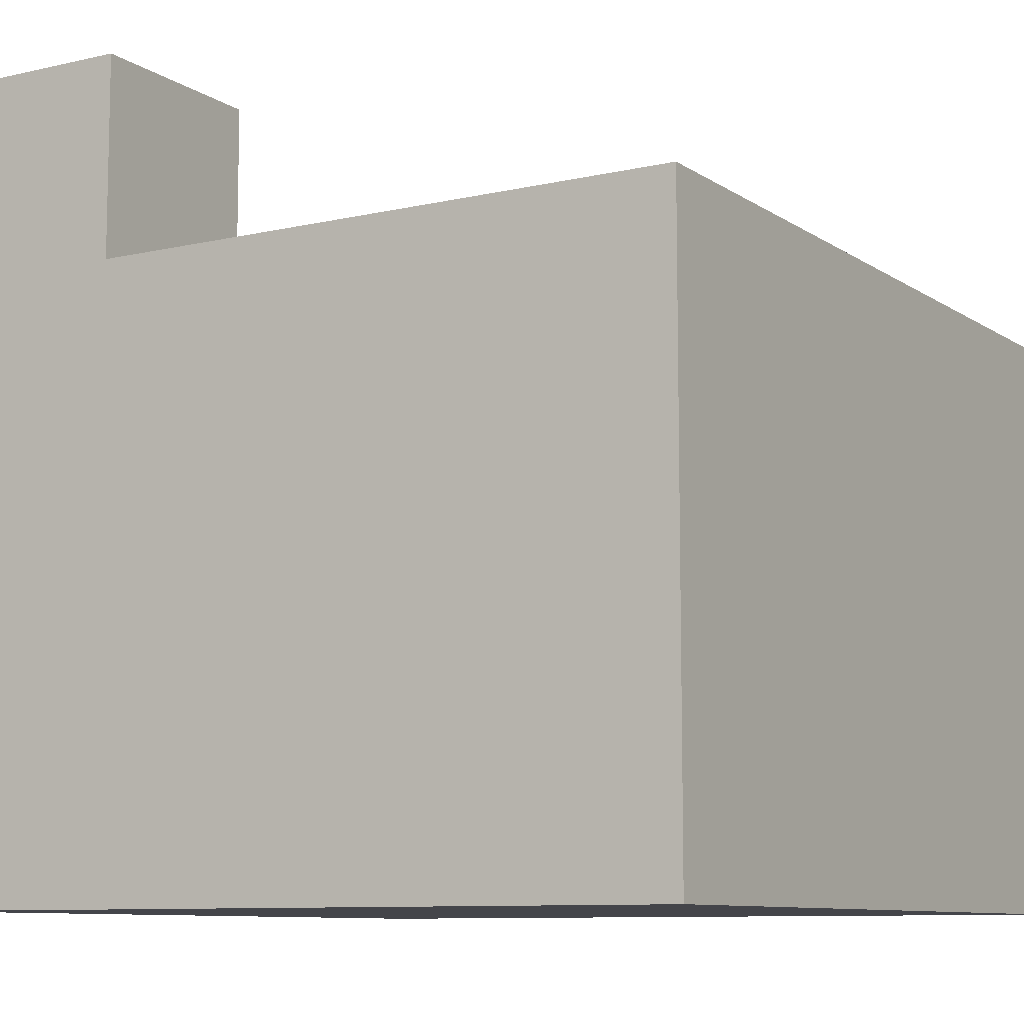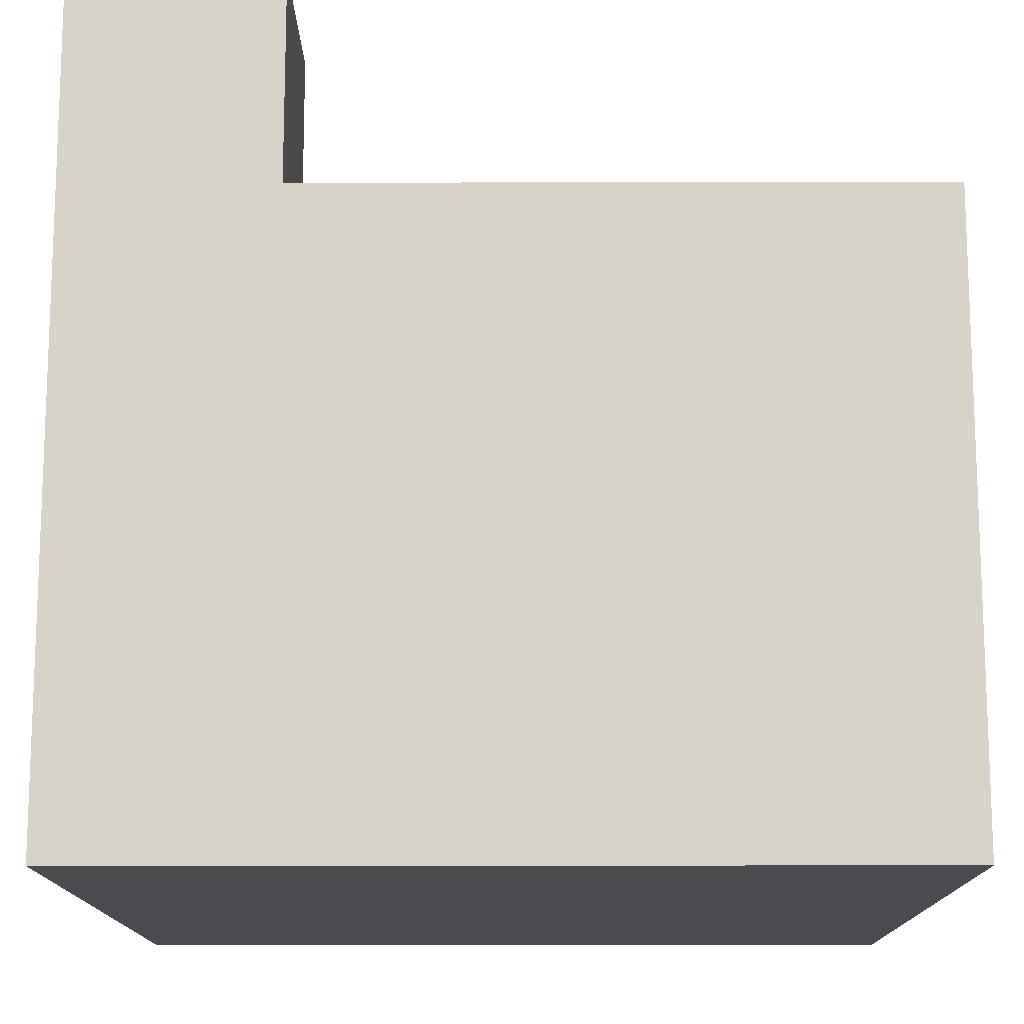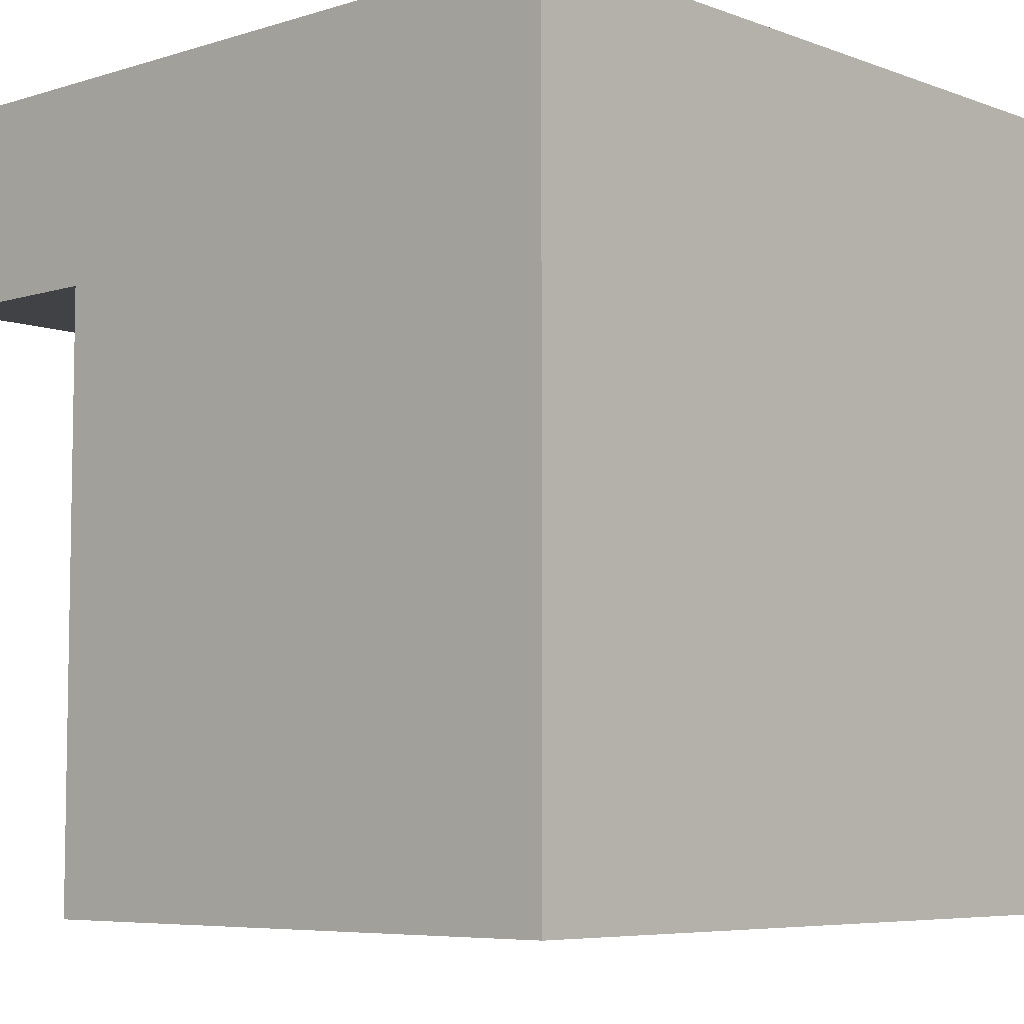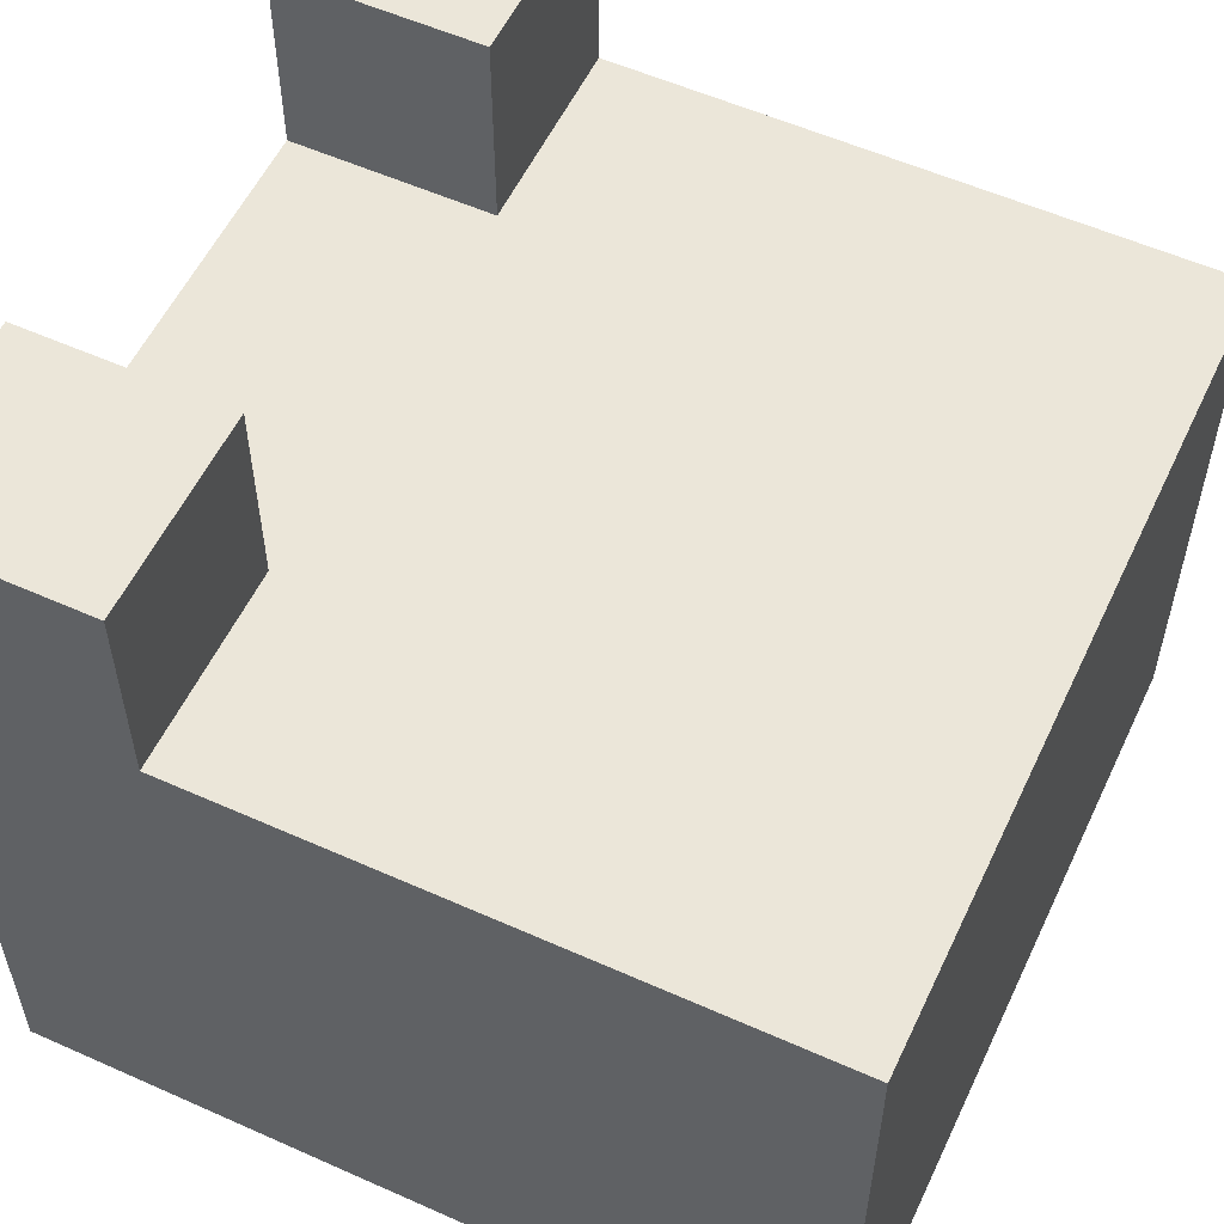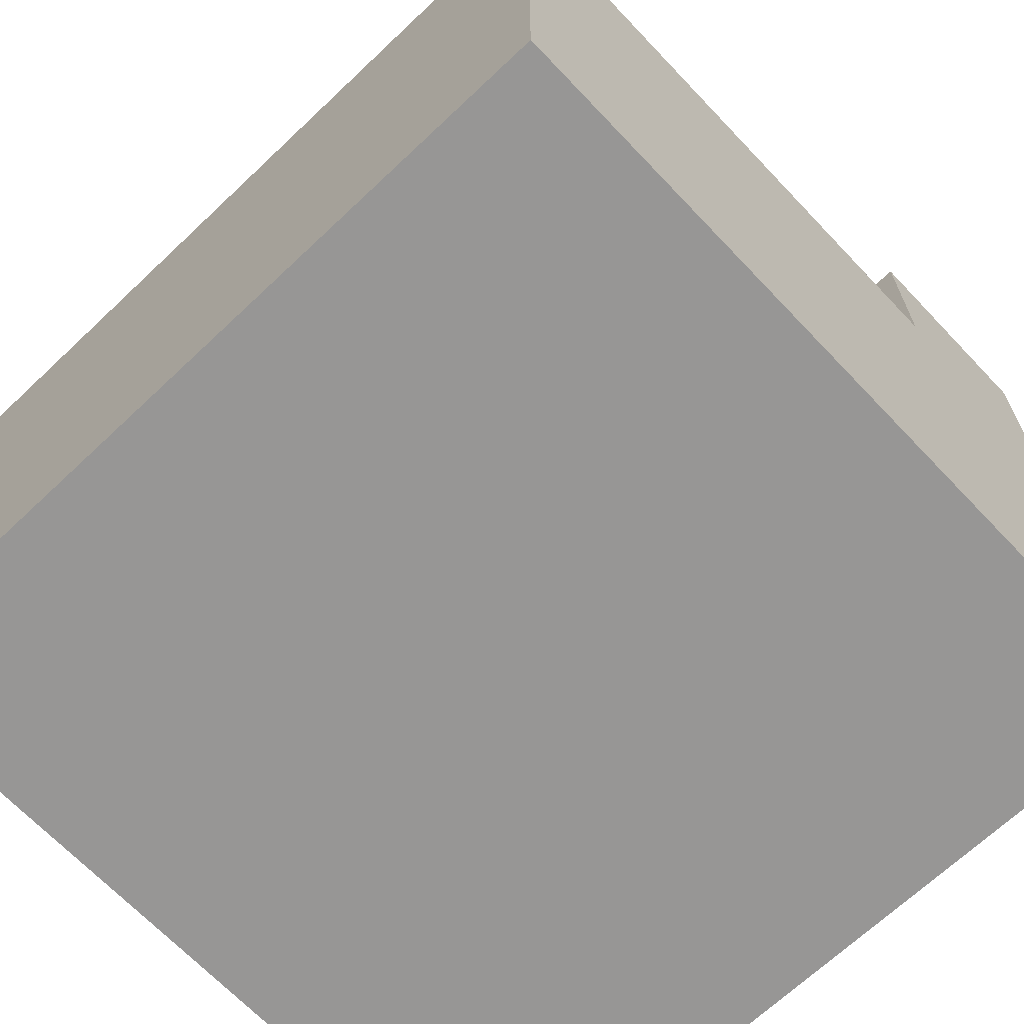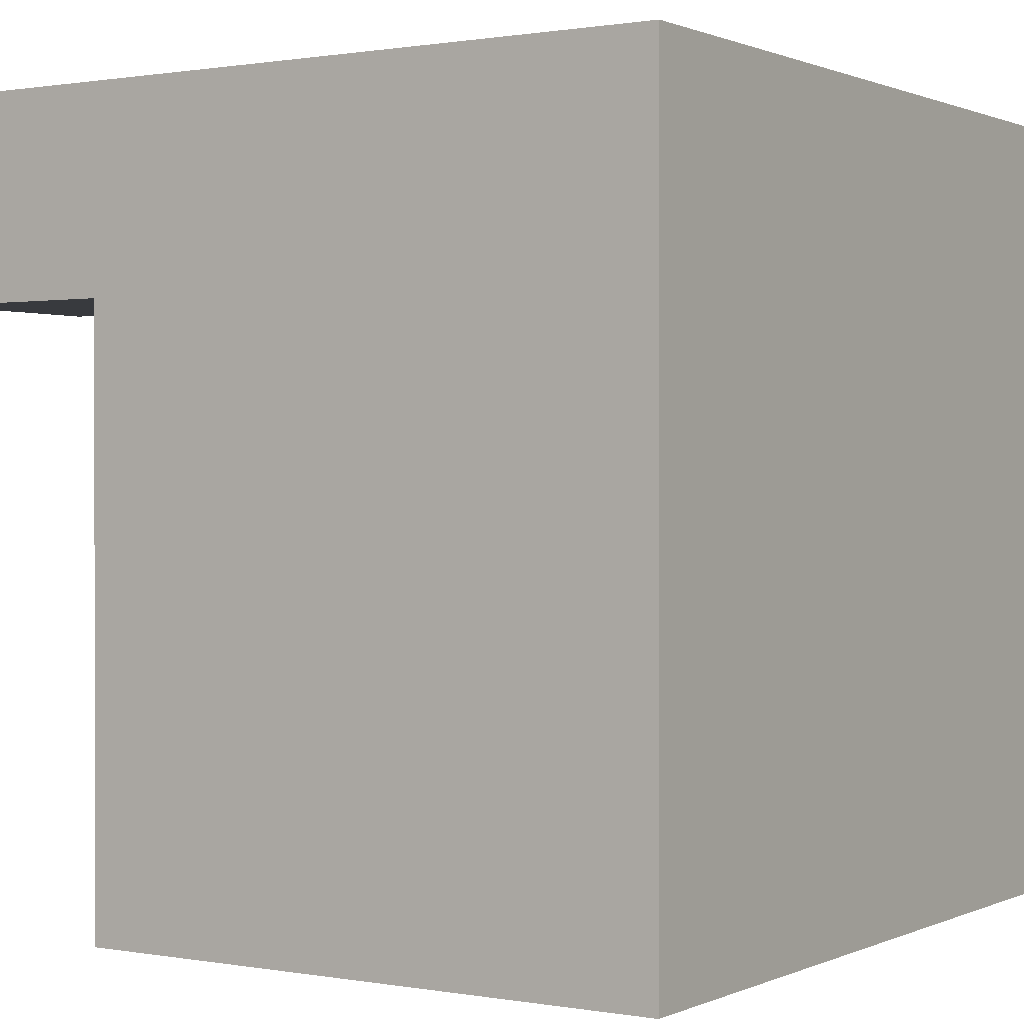
<metadata>
{"format":"obj","ext":"obj","renderer":"f3d","projection":"perspective","resolution":1024,"background":"white","views":[{"elev":-9.3,"azim":121.3,"up":"+Y"},{"elev":-13.9,"azim":90.3,"up":"+Y"},{"elev":-6.4,"azim":-47.4,"up":"+Z"},{"elev":56.0,"azim":115.1,"up":"+Y"},{"elev":-67.8,"azim":-136.5,"up":"+Y"},{"elev":0.7,"azim":-57.0,"up":"+Z"}]}
</metadata>
<code>
g Tigger
v -20 0 20
v -20 0 16
v -20 0 14
v -20 0 10
v -20 0 -10
v -20 0 -14
v -20 0 -16
v -20 0 -20
v -20 5 20
v -20 5 16
v -20 5 10
v -20 5 6
v -20 5 4
v -20 5 -4
v -20 5 -6
v -20 5 -10
v -20 7 20
v -20 7 16
v -20 9 20
v -20 9 16
v -20 11 20
v -20 11 16
v -20 13 20
v -20 13 16
v -20 15 20
v -20 15 16
v -20 30 10
v -20 30 6
v -20 30 4
v -20 30 -4
v -20 30 -6
v -20 30 -14
v -20 30 -16
v -20 30 -20
v -20 40 20
v -20 40 16
v -20 40 14
v -20 40 10
v 10 30 20
v 10 30 16
v 10 30 14
v 10 30 10
v 10 40 20
v 10 40 16
v 10 40 14
v 10 40 10
v -10 30 20
v -10 30 16
v -10 30 14
v -10 30 10
v -10 40 20
v -10 40 16
v -10 40 14
v -10 40 10
v 20 0 20
v 20 0 16
v 20 0 14
v 20 0 10
v 20 0 -10
v 20 0 -14
v 20 0 -16
v 20 0 -20
v 20 5 20
v 20 5 16
v 20 5 10
v 20 5 6
v 20 5 4
v 20 5 -4
v 20 5 -6
v 20 5 -10
v 20 7 20
v 20 7 16
v 20 9 20
v 20 9 16
v 20 11 20
v 20 11 16
v 20 13 20
v 20 13 16
v 20 15 20
v 20 15 16
v 20 30 10
v 20 30 6
v 20 30 4
v 20 30 -4
v 20 30 -6
v 20 30 -14
v 20 30 -16
v 20 30 -20
v 20 40 20
v 20 40 16
v 20 40 14
v 20 40 10
v -20 0 20
v -20 5 20
v -20 7 20
v -20 9 20
v -20 11 20
v -20 13 20
v -20 15 20
v -20 40 20
v -18 32 20
v -18 38 20
v -16 5 20
v -16 7 20
v -16 9 20
v -16 11 20
v -16 13 20
v -16 15 20
v -15 15 20
v -15 25 20
v -12 18 20
v -12 22 20
v -12 32 20
v -12 38 20
v -10 5 20
v -10 15 20
v -10 30 20
v -10 40 20
v -8 18 20
v -8 22 20
v -5 0 20
v -5 2 20
v -5 15 20
v -5 22 20
v -5 24 20
v -5 25 20
v -5 27 20
v -5 28 20
v -5 30 20
v -3 5 20
v -3 7 20
v -3 11 20
v -3 15 20
v -1 24 20
v -1 25 20
v -1 27 20
v -1 28 20
v 1 24 20
v 1 25 20
v 1 27 20
v 1 28 20
v 3 5 20
v 3 7 20
v 3 11 20
v 3 15 20
v 5 0 20
v 5 2 20
v 5 15 20
v 5 22 20
v 5 24 20
v 5 25 20
v 5 27 20
v 5 28 20
v 5 30 20
v 8 18 20
v 8 22 20
v 10 5 20
v 10 15 20
v 10 30 20
v 10 40 20
v 12 18 20
v 12 22 20
v 12 32 20
v 12 38 20
v 15 15 20
v 15 25 20
v 17 5 20
v 17 7 20
v 17 9 20
v 17 11 20
v 17 13 20
v 17 15 20
v 18 32 20
v 18 38 20
v 20 0 20
v 20 5 20
v 20 7 20
v 20 9 20
v 20 11 20
v 20 13 20
v 20 15 20
v 20 40 20
v -20 30 10
v -20 40 10
v -10 30 10
v -10 40 10
v 10 30 10
v 10 40 10
v 20 30 10
v 20 40 10
v -20 0 -20
v -20 30 -20
v 20 0 -20
v 20 30 -20
v -20 0 20
v -5 0 20
v 5 0 20
v 20 0 20
v -5 0 19
v 5 0 19
v -20 0 16
v -19 0 16
v 19 0 16
v 20 0 16
v -20 0 14
v -19 0 14
v 19 0 14
v 20 0 14
v -20 0 10
v 20 0 10
v -20 0 -10
v 20 0 -10
v -20 0 -14
v 20 0 -14
v -20 0 -16
v 20 0 -16
v -20 0 -20
v 20 0 -20
v -10 30 20
v -5 30 20
v 5 30 20
v 10 30 20
v -5 30 18
v 5 30 18
v -10 30 16
v 10 30 16
v -10 30 14
v 10 30 14
v -20 30 10
v -10 30 10
v 10 30 10
v 20 30 10
v -20 30 6
v 20 30 6
v -20 30 4
v 20 30 4
v -20 30 -4
v 20 30 -4
v -20 30 -6
v 20 30 -6
v -20 30 -14
v 20 30 -14
v -20 30 -16
v 20 30 -16
v -20 30 -20
v 20 30 -20
v -20 40 20
v -10 40 20
v 10 40 20
v 20 40 20
v -20 40 16
v -10 40 16
v 10 40 16
v 20 40 16
v -20 40 14
v -10 40 14
v 10 40 14
v 20 40 14
v -20 40 10
v -10 40 10
v 10 40 10
v 20 40 10
f 9 2 1
f 10 3 2
f 10 2 9
f 11 4 3
f 11 5 4
f 12 5 11
f 13 5 12
f 14 5 13
f 15 5 14
f 16 6 5
f 16 5 15
f 17 10 9
f 18 3 10
f 18 10 17
f 19 18 17
f 20 3 18
f 20 18 19
f 21 20 19
f 22 3 20
f 22 20 21
f 23 22 21
f 24 3 22
f 24 22 23
f 25 24 23
f 26 3 24
f 26 24 25
f 27 11 3
f 27 12 11
f 28 13 12
f 28 12 27
f 29 14 13
f 29 13 28
f 30 15 14
f 30 14 29
f 31 16 15
f 31 15 30
f 32 6 16
f 32 16 31
f 32 7 6
f 33 8 7
f 33 7 32
f 34 8 33
f 35 26 25
f 36 3 26
f 36 26 35
f 37 27 3
f 37 3 36
f 38 27 37
f 43 40 39
f 44 41 40
f 44 40 43
f 45 42 41
f 45 41 44
f 46 42 45
f 47 48 51
f 48 49 52
f 51 48 52
f 49 50 53
f 52 49 53
f 53 50 54
f 55 56 63
f 56 57 64
f 63 56 64
f 57 58 65
f 58 59 65
f 65 59 66
f 66 59 67
f 67 59 68
f 68 59 69
f 59 60 70
f 69 59 70
f 63 64 71
f 64 57 72
f 71 64 72
f 71 72 73
f 72 57 74
f 73 72 74
f 73 74 75
f 74 57 76
f 75 74 76
f 75 76 77
f 76 57 78
f 77 76 78
f 77 78 79
f 78 57 80
f 79 78 80
f 57 65 81
f 65 66 81
f 66 67 82
f 81 66 82
f 67 68 83
f 82 67 83
f 68 69 84
f 83 68 84
f 69 70 85
f 84 69 85
f 70 60 86
f 85 70 86
f 60 61 86
f 61 62 87
f 86 61 87
f 87 62 88
f 79 80 89
f 80 57 90
f 89 80 90
f 57 81 91
f 90 57 91
f 91 81 92
f 101 100 99
f 102 100 101
f 103 94 93
f 103 95 94
f 104 96 95
f 104 95 103
f 105 97 96
f 105 96 104
f 106 98 97
f 106 97 105
f 107 99 98
f 107 98 106
f 108 101 99
f 108 99 107
f 109 104 103
f 109 101 108
f 109 108 107
f 109 107 106
f 109 106 105
f 109 105 104
f 110 101 109
f 111 110 109
f 112 110 111
f 113 102 101
f 113 101 110
f 114 100 102
f 114 102 113
f 115 103 93
f 115 109 103
f 116 111 109
f 116 109 115
f 117 113 110
f 117 114 113
f 118 100 114
f 118 114 117
f 119 111 116
f 119 112 111
f 120 110 112
f 120 112 119
f 121 115 93
f 122 115 121
f 123 119 116
f 123 116 115
f 123 120 119
f 124 110 120
f 124 120 123
f 125 110 124
f 126 117 110
f 126 110 125
f 127 117 126
f 128 117 127
f 129 117 128
f 130 115 122
f 130 123 115
f 131 123 130
f 132 123 131
f 133 124 123
f 133 123 132
f 134 125 124
f 134 126 125
f 135 127 126
f 135 126 134
f 136 128 127
f 136 127 135
f 137 129 128
f 137 128 136
f 138 136 135
f 138 134 124
f 138 137 136
f 138 135 134
f 139 137 138
f 140 137 139
f 141 129 137
f 141 137 140
f 142 131 130
f 142 130 122
f 143 132 131
f 143 131 142
f 144 133 132
f 144 132 143
f 145 124 133
f 145 133 144
f 146 122 121
f 147 142 122
f 147 122 146
f 148 144 143
f 148 124 145
f 148 143 142
f 148 145 144
f 149 138 124
f 149 124 148
f 150 139 138
f 150 138 149
f 151 140 139
f 151 139 150
f 152 141 140
f 152 140 151
f 153 129 141
f 153 141 152
f 154 129 153
f 155 150 149
f 155 149 148
f 155 151 150
f 156 151 155
f 157 142 147
f 157 147 146
f 157 148 142
f 158 155 148
f 158 148 157
f 159 154 153
f 159 152 151
f 159 153 152
f 161 156 155
f 161 155 158
f 162 151 156
f 162 156 161
f 163 160 159
f 164 160 163
f 165 161 158
f 165 158 157
f 165 162 161
f 166 159 151
f 166 162 165
f 166 151 162
f 166 163 159
f 167 165 157
f 167 157 146
f 167 166 165
f 168 166 167
f 169 166 168
f 170 166 169
f 171 166 170
f 172 166 171
f 173 163 166
f 173 166 172
f 173 164 163
f 174 160 164
f 174 164 173
f 175 167 146
f 176 168 167
f 176 167 175
f 177 169 168
f 177 168 176
f 178 170 169
f 178 169 177
f 179 171 170
f 179 170 178
f 180 172 171
f 180 171 179
f 181 173 172
f 181 172 180
f 181 174 173
f 182 160 174
f 182 174 181
f 183 184 185
f 185 184 186
f 187 188 189
f 189 188 190
f 191 192 193
f 193 192 194
f 199 196 195
f 199 197 196
f 200 198 197
f 200 197 199
f 201 199 195
f 201 200 199
f 202 200 201
f 203 198 200
f 203 200 202
f 204 198 203
f 205 202 201
f 206 203 202
f 206 202 205
f 207 204 203
f 207 203 206
f 208 204 207
f 209 206 205
f 209 207 206
f 209 208 207
f 210 208 209
f 211 210 209
f 212 210 211
f 213 212 211
f 214 212 213
f 215 214 213
f 216 214 215
f 217 216 215
f 218 216 217
f 219 220 223
f 220 221 223
f 221 222 224
f 223 221 224
f 219 223 225
f 223 224 225
f 224 222 226
f 225 224 226
f 225 226 227
f 227 226 228
f 227 228 230
f 230 228 231
f 230 231 233
f 231 232 233
f 229 230 233
f 233 232 234
f 233 234 235
f 235 234 236
f 235 236 237
f 237 236 238
f 237 238 239
f 239 238 240
f 239 240 241
f 241 240 242
f 241 242 243
f 243 242 244
f 243 244 245
f 245 244 246
f 247 248 251
f 251 248 252
f 249 250 253
f 253 250 254
f 251 252 255
f 255 252 256
f 253 254 257
f 257 254 258
f 255 256 259
f 259 256 260
f 257 258 261
f 261 258 262

</code>
